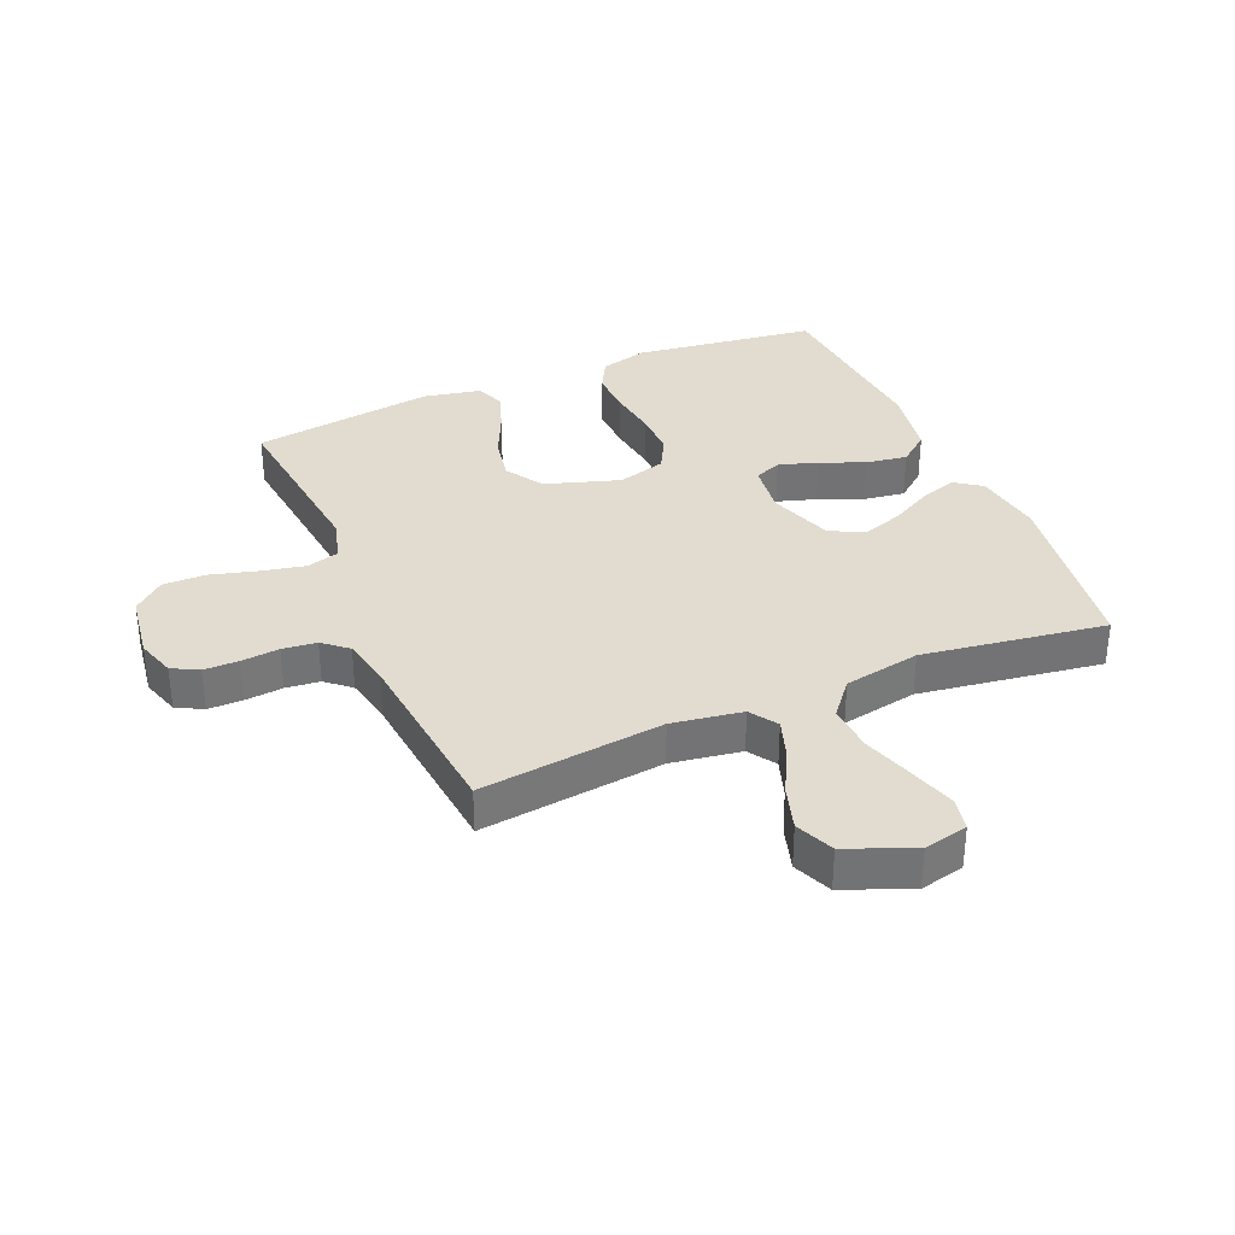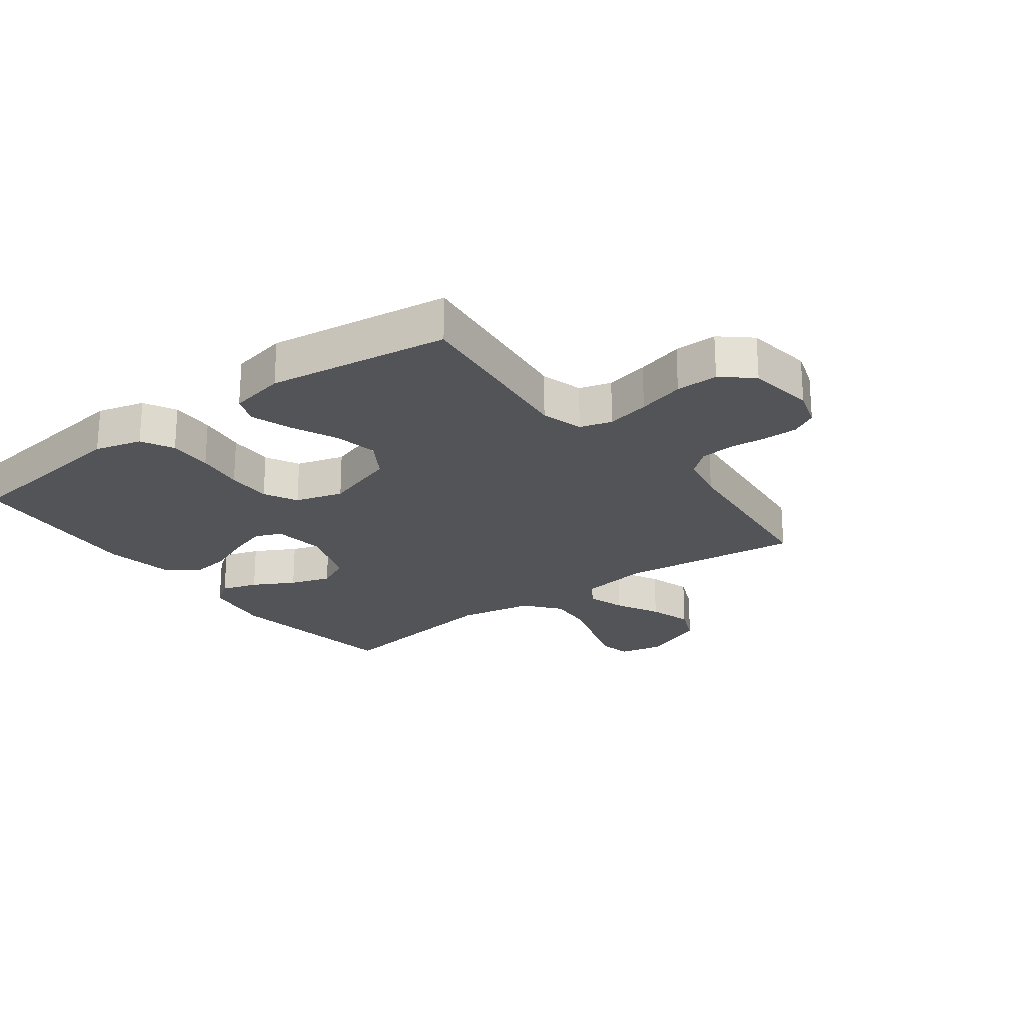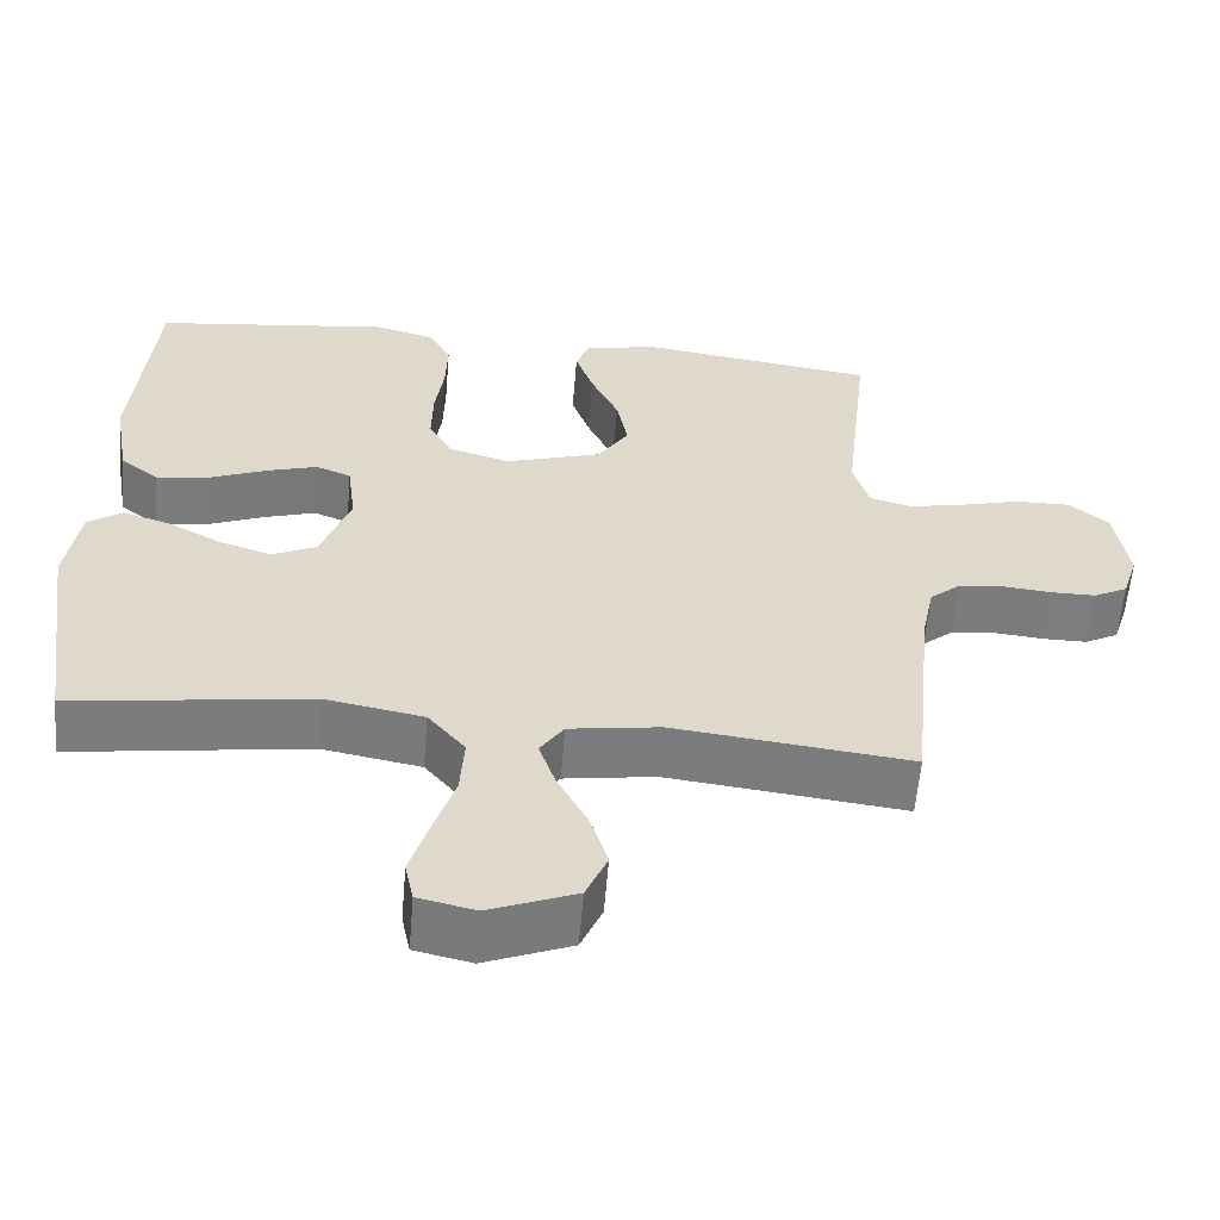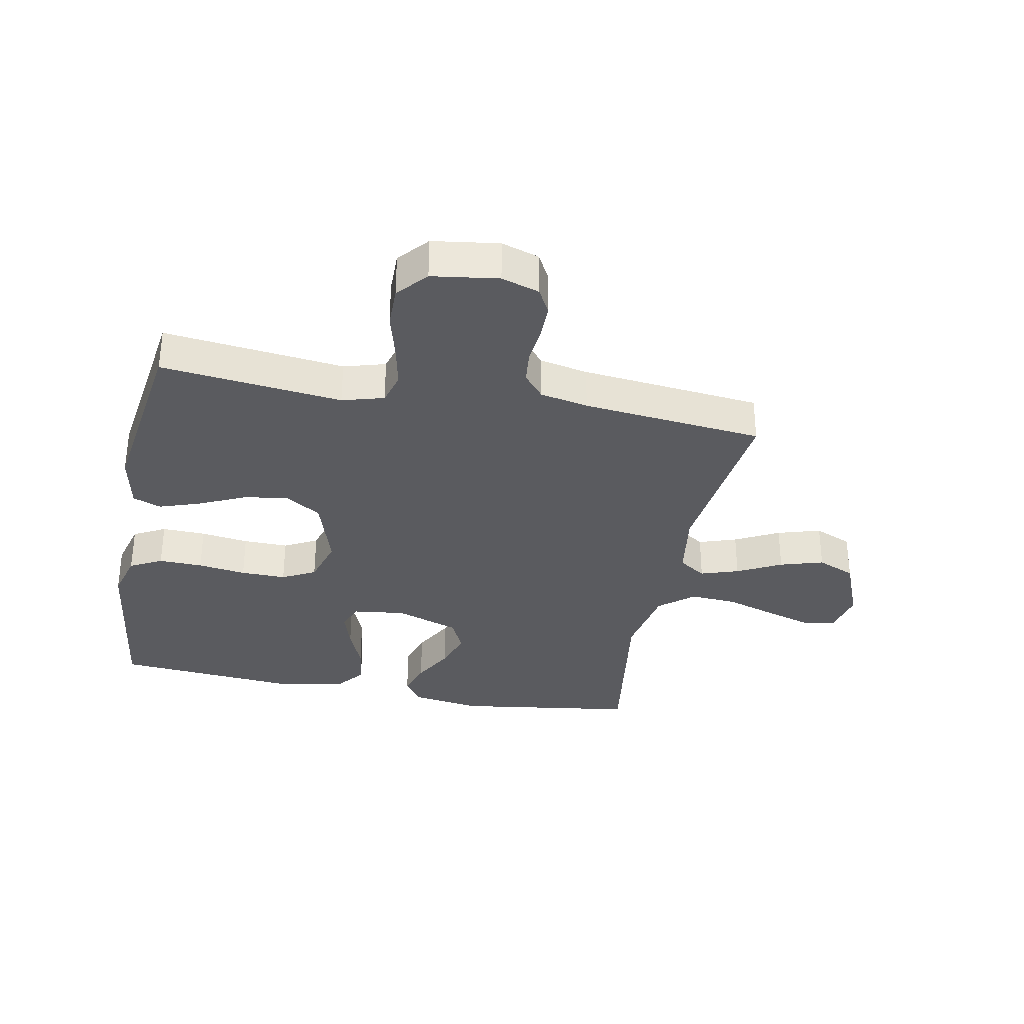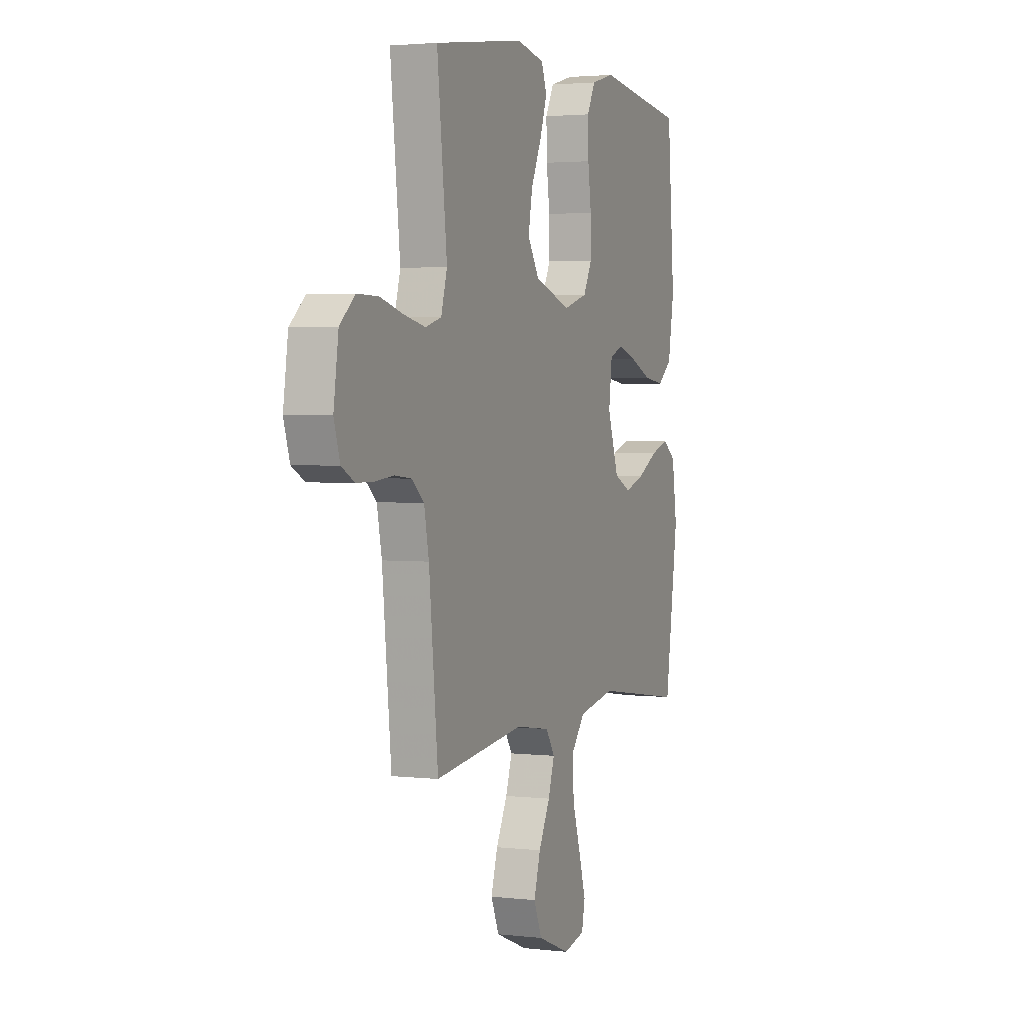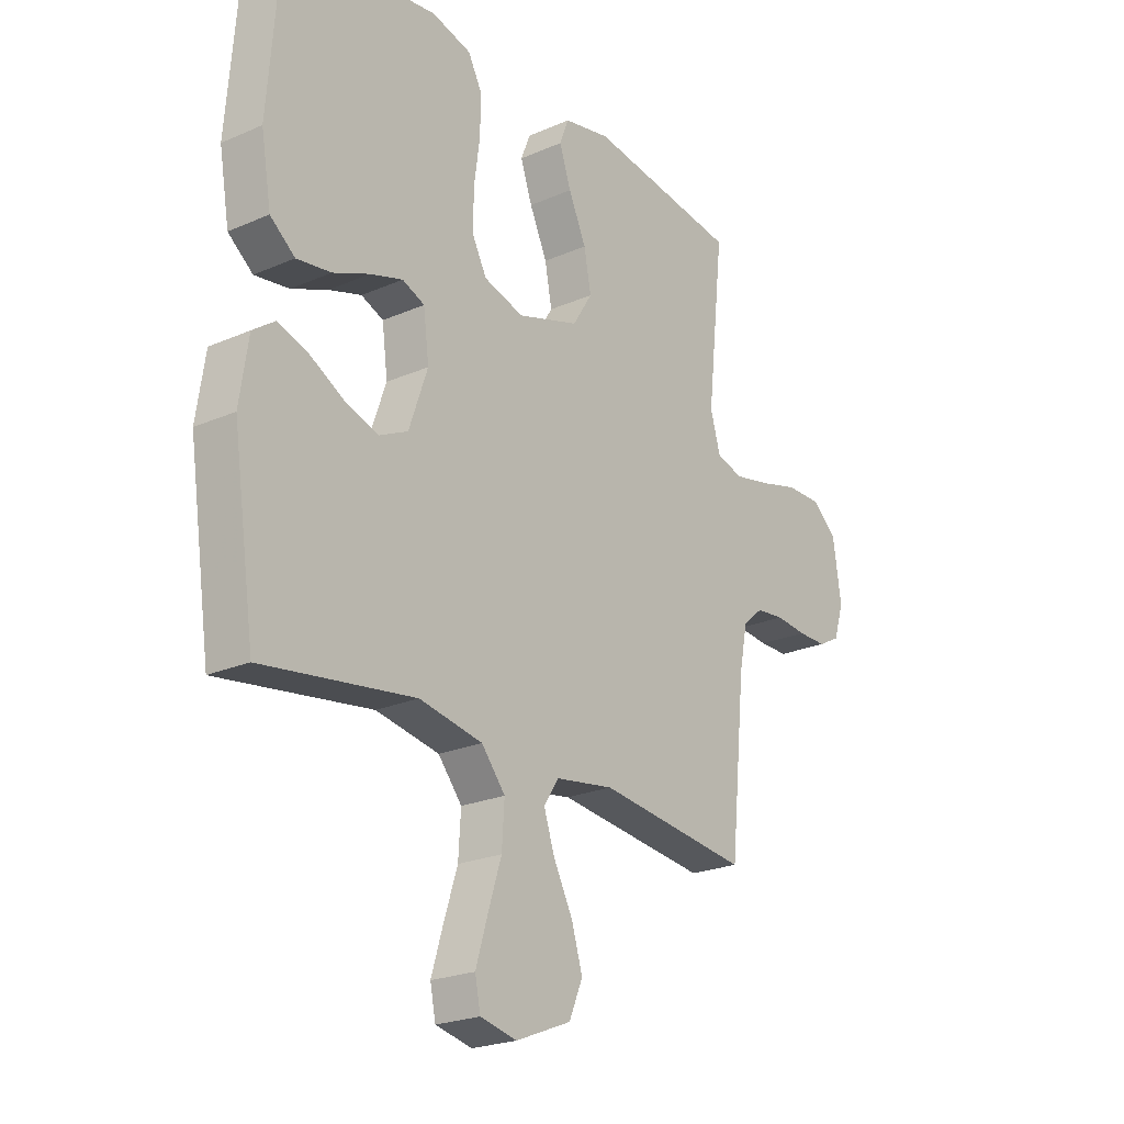
<metadata>
{"format":"obj","ext":"obj","renderer":"f3d","projection":"perspective","resolution":1024,"background":"white","views":[{"elev":34.4,"azim":156.9,"up":"+Y"},{"elev":-23.0,"azim":36.8,"up":"+Y"},{"elev":-59.0,"azim":-4.8,"up":"+Z"},{"elev":-33.3,"azim":78.9,"up":"+Y"},{"elev":2.7,"azim":111.8,"up":"+Z"},{"elev":-22.9,"azim":-53.3,"up":"+Z"}]}
</metadata>
<code>
v 0.5 0.07 0.5
v 0.467 0.07 0.2
v 0.487 0.07 0.131
v 0.54 0.07 0.116
v 0.611 0.07 0.131
v 0.688 0.07 0.152
v 0.758 0.07 0.153
v 0.808 0.07 0.11
v 0.824 0.07 0
v 0.804 0.07 -0.063
v 0.761 0.07 -0.086
v 0.704 0.07 -0.086
v 0.642 0.07 -0.08
v 0.586 0.07 -0.086
v 0.546 0.07 -0.12
v 0.53 0.07 -0.2
v 0.5 0.07 -0.5
v 0.2 0.07 -0.465
v 0.085 0.07 -0.483
v 0.055 0.07 -0.528
v 0.076 0.07 -0.591
v 0.114 0.07 -0.664
v 0.136 0.07 -0.736
v 0.109 0.07 -0.799
v 0 0.07 -0.843
v -0.072 0.07 -0.827
v -0.083 0.07 -0.774
v -0.06 0.07 -0.698
v -0.033 0.07 -0.614
v -0.028 0.07 -0.536
v -0.075 0.07 -0.479
v -0.2 0.07 -0.456
v -0.5 0.07 -0.5
v -0.544 0.07 -0.2
v -0.527 0.07 -0.086
v -0.484 0.07 -0.055
v -0.424 0.07 -0.074
v -0.356 0.07 -0.111
v -0.289 0.07 -0.133
v -0.233 0.07 -0.106
v -0.196 0.07 0
v -0.207 0.07 0.086
v -0.251 0.07 0.104
v -0.315 0.07 0.084
v -0.387 0.07 0.054
v -0.455 0.07 0.044
v -0.504 0.07 0.083
v -0.524 0.07 0.2
v -0.5 0.07 0.5
v -0.2 0.07 0.539
v -0.122 0.07 0.518
v -0.094 0.07 0.465
v -0.096 0.07 0.392
v -0.107 0.07 0.312
v -0.108 0.07 0.237
v -0.079 0.07 0.182
v 0 0.07 0.159
v 0.122 0.07 0.198
v 0.161 0.07 0.26
v 0.147 0.07 0.333
v 0.112 0.07 0.409
v 0.089 0.07 0.476
v 0.107 0.07 0.523
v 0.2 0.07 0.542
v 0.5 0 0.5
v 0.467 0 0.2
v 0.487 0 0.131
v 0.54 0 0.116
v 0.611 0 0.131
v 0.688 0 0.152
v 0.758 0 0.153
v 0.808 0 0.11
v 0.824 0 0
v 0.804 0 -0.063
v 0.761 0 -0.086
v 0.704 0 -0.086
v 0.642 0 -0.08
v 0.586 0 -0.086
v 0.546 0 -0.12
v 0.53 0 -0.2
v 0.5 0 -0.5
v 0.2 0 -0.465
v 0.085 0 -0.483
v 0.055 0 -0.528
v 0.076 0 -0.591
v 0.114 0 -0.664
v 0.136 0 -0.736
v 0.109 0 -0.799
v 0 0 -0.843
v -0.072 0 -0.827
v -0.083 0 -0.774
v -0.06 0 -0.698
v -0.033 0 -0.614
v -0.028 0 -0.536
v -0.075 0 -0.479
v -0.2 0 -0.456
v -0.5 0 -0.5
v -0.544 0 -0.2
v -0.527 0 -0.086
v -0.484 0 -0.055
v -0.424 0 -0.074
v -0.356 0 -0.111
v -0.289 0 -0.133
v -0.233 0 -0.106
v -0.196 0 0
v -0.207 0 0.086
v -0.251 0 0.104
v -0.315 0 0.084
v -0.387 0 0.054
v -0.455 0 0.044
v -0.504 0 0.083
v -0.524 0 0.2
v -0.5 0 0.5
v -0.2 0 0.539
v -0.122 0 0.518
v -0.094 0 0.465
v -0.096 0 0.392
v -0.107 0 0.312
v -0.108 0 0.237
v -0.079 0 0.182
v 0 0 0.159
v 0.122 0 0.198
v 0.161 0 0.26
v 0.147 0 0.333
v 0.112 0 0.409
v 0.089 0 0.476
v 0.107 0 0.523
v 0.2 0 0.542
f 64 1 2
f 63 64 2
f 62 63 2
f 61 62 2
f 60 61 2
f 59 60 2 3
f 58 59 3
f 57 58 3 4
f 52 53 54
f 51 52 54
f 50 51 54
f 49 50 54
f 48 49 54
f 47 48 54
f 46 47 54
f 45 46 54
f 44 45 54
f 43 44 54 55
f 42 43 55 56
f 36 37 38
f 35 36 38
f 34 35 38
f 33 34 38
f 32 33 38
f 31 32 38 39
f 30 31 39 40
f 27 28 29
f 26 27 29
f 25 26 29
f 24 25 29
f 23 24 29
f 22 23 29
f 21 22 29
f 20 21 29 30
f 30 40 41
f 20 30 41
f 19 20 41
f 16 17 18
f 42 56 57
f 41 42 57
f 19 41 57
f 18 19 57
f 16 18 57
f 15 16 57
f 11 12 13
f 10 11 13
f 9 10 13
f 8 9 13
f 7 8 13
f 6 7 13
f 5 6 13
f 14 15 57 4
f 4 5 13 14
f 66 65 128
f 66 128 127
f 66 127 126
f 66 126 125
f 66 125 124
f 67 66 124 123
f 67 123 122
f 68 67 122 121
f 118 117 116
f 118 116 115
f 118 115 114
f 118 114 113
f 118 113 112
f 118 112 111
f 118 111 110
f 118 110 109
f 118 109 108
f 119 118 108 107
f 120 119 107 106
f 102 101 100
f 102 100 99
f 102 99 98
f 102 98 97
f 102 97 96
f 103 102 96 95
f 104 103 95 94
f 93 92 91
f 93 91 90
f 93 90 89
f 93 89 88
f 93 88 87
f 93 87 86
f 93 86 85
f 94 93 85 84
f 105 104 94
f 105 94 84
f 105 84 83
f 82 81 80
f 121 120 106
f 121 106 105
f 121 105 83
f 121 83 82
f 121 82 80
f 121 80 79
f 77 76 75
f 77 75 74
f 77 74 73
f 77 73 72
f 77 72 71
f 77 71 70
f 77 70 69
f 68 121 79 78
f 78 77 69 68
f 1 65 66 2
f 2 66 67 3
f 3 67 68 4
f 4 68 69 5
f 5 69 70 6
f 6 70 71 7
f 7 71 72 8
f 8 72 73 9
f 9 73 74 10
f 10 74 75 11
f 11 75 76 12
f 12 76 77 13
f 13 77 78 14
f 14 78 79 15
f 15 79 80 16
f 16 80 81 17
f 17 81 82 18
f 18 82 83 19
f 19 83 84 20
f 20 84 85 21
f 21 85 86 22
f 22 86 87 23
f 23 87 88 24
f 24 88 89 25
f 25 89 90 26
f 26 90 91 27
f 27 91 92 28
f 28 92 93 29
f 29 93 94 30
f 30 94 95 31
f 31 95 96 32
f 32 96 97 33
f 33 97 98 34
f 34 98 99 35
f 35 99 100 36
f 36 100 101 37
f 37 101 102 38
f 38 102 103 39
f 39 103 104 40
f 40 104 105 41
f 41 105 106 42
f 42 106 107 43
f 43 107 108 44
f 44 108 109 45
f 45 109 110 46
f 46 110 111 47
f 47 111 112 48
f 48 112 113 49
f 49 113 114 50
f 50 114 115 51
f 51 115 116 52
f 52 116 117 53
f 53 117 118 54
f 54 118 119 55
f 55 119 120 56
f 56 120 121 57
f 57 121 122 58
f 58 122 123 59
f 59 123 124 60
f 60 124 125 61
f 61 125 126 62
f 62 126 127 63
f 63 127 128 64
f 64 128 65 1

</code>
